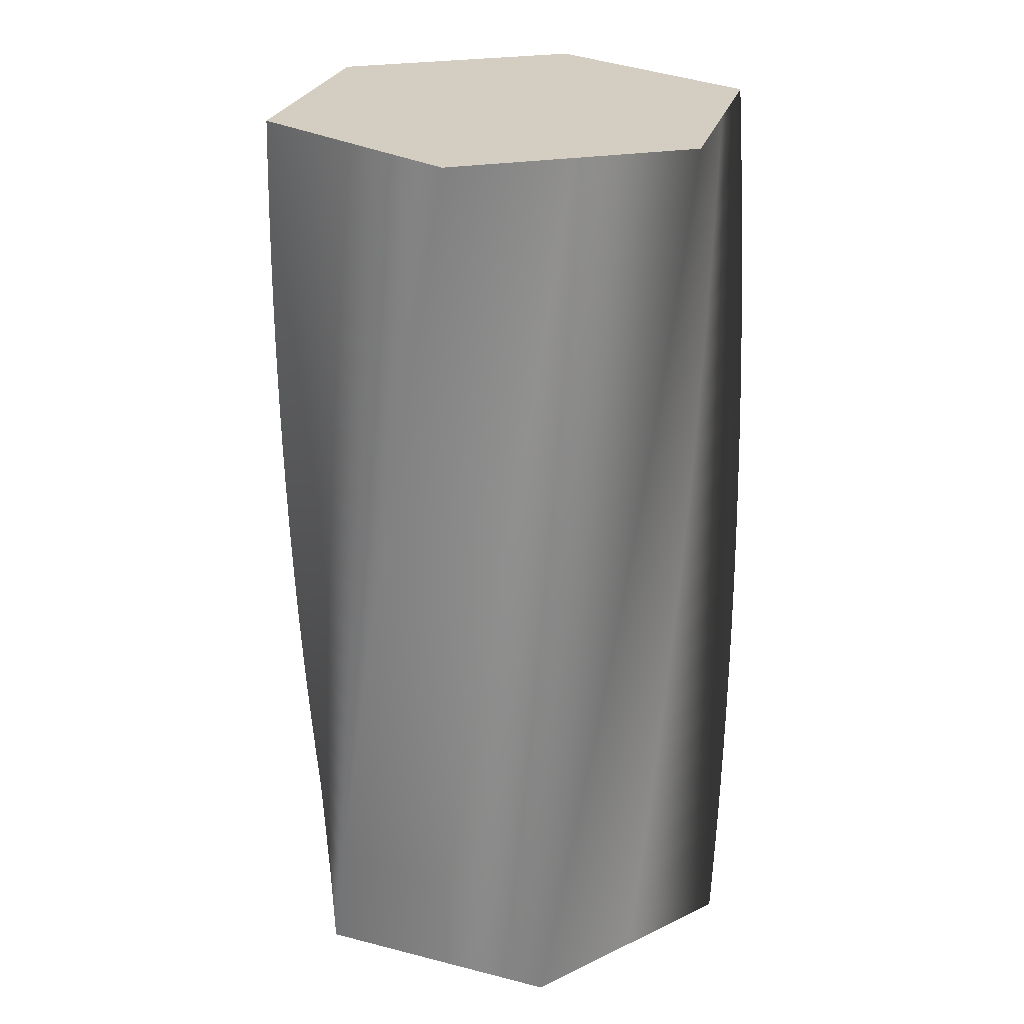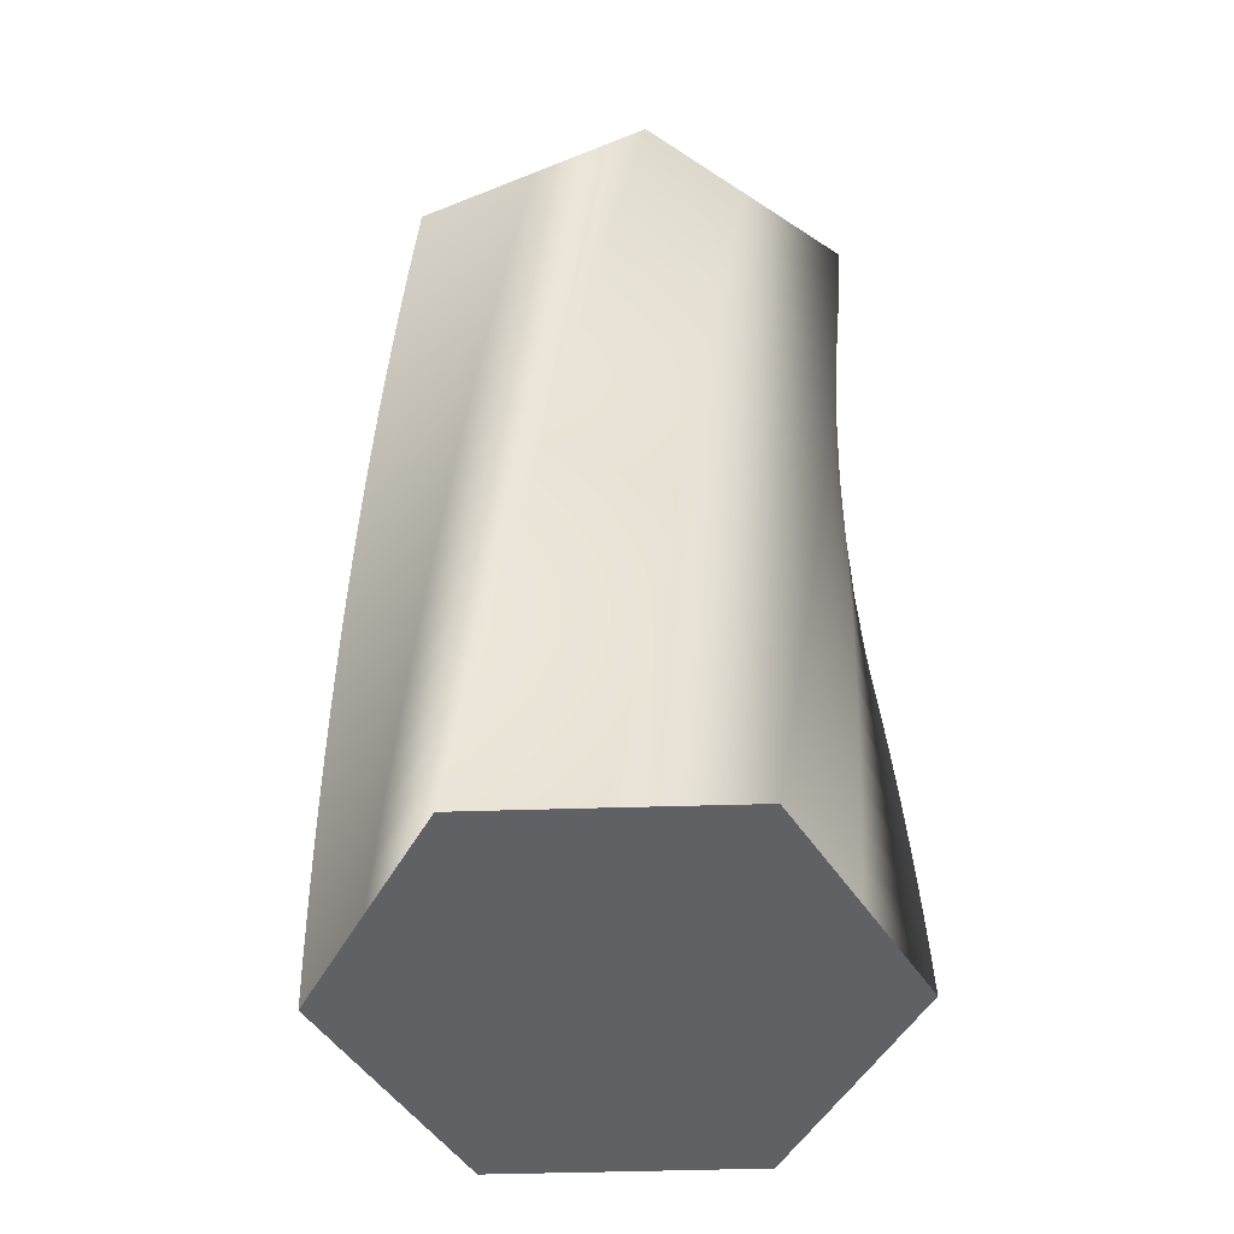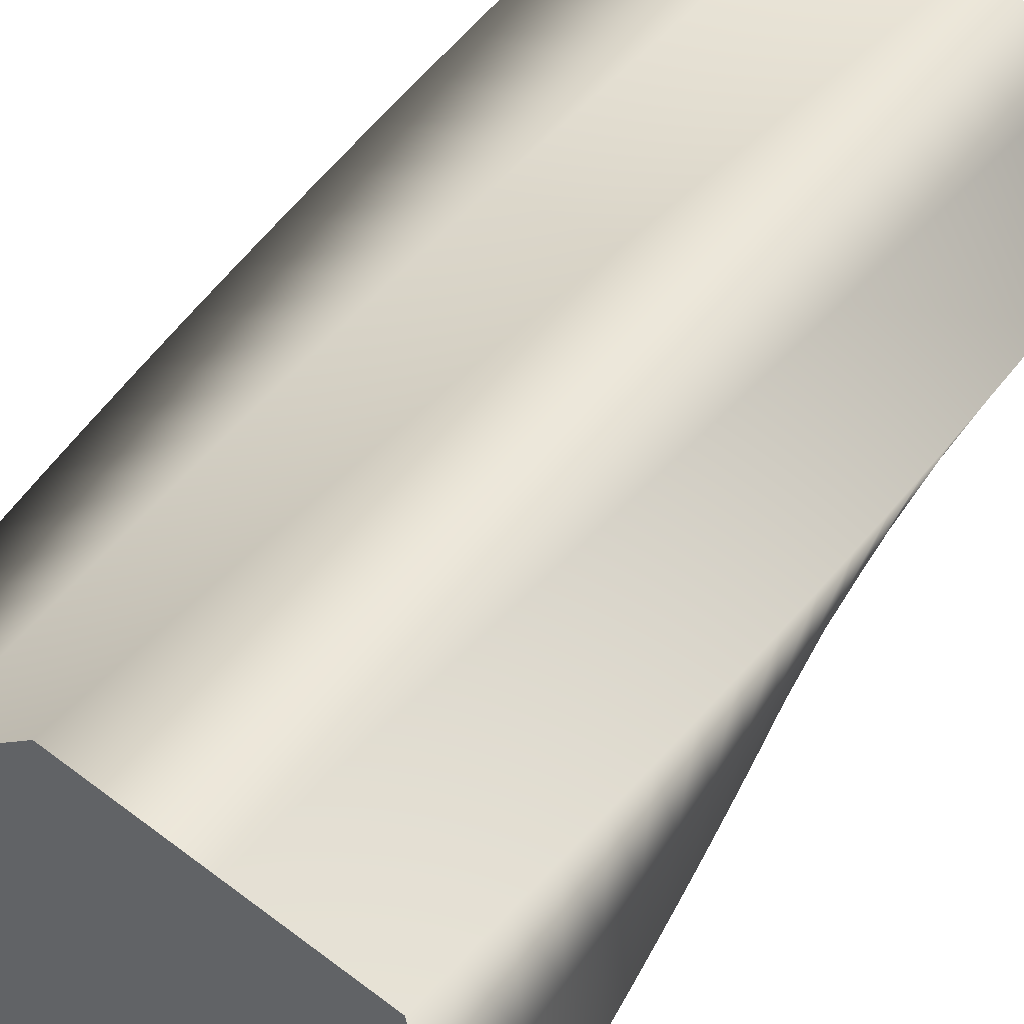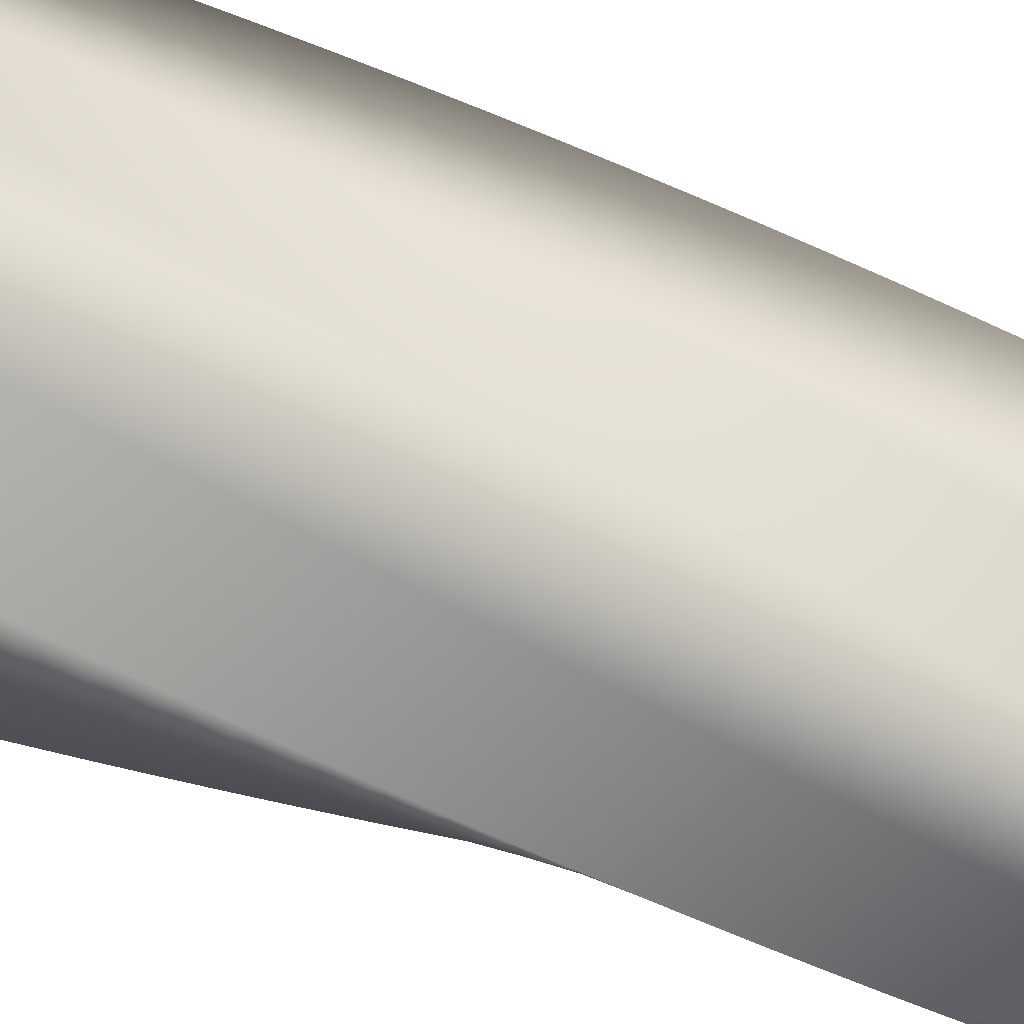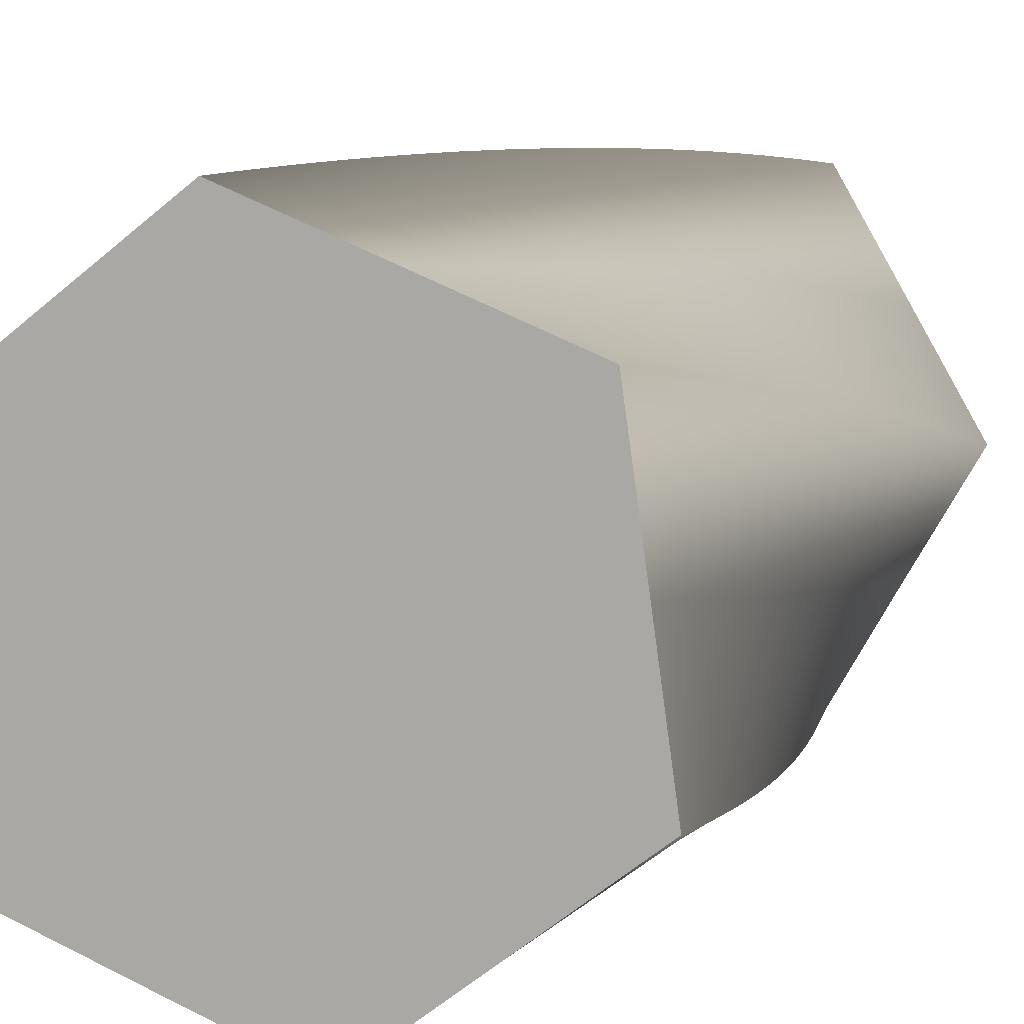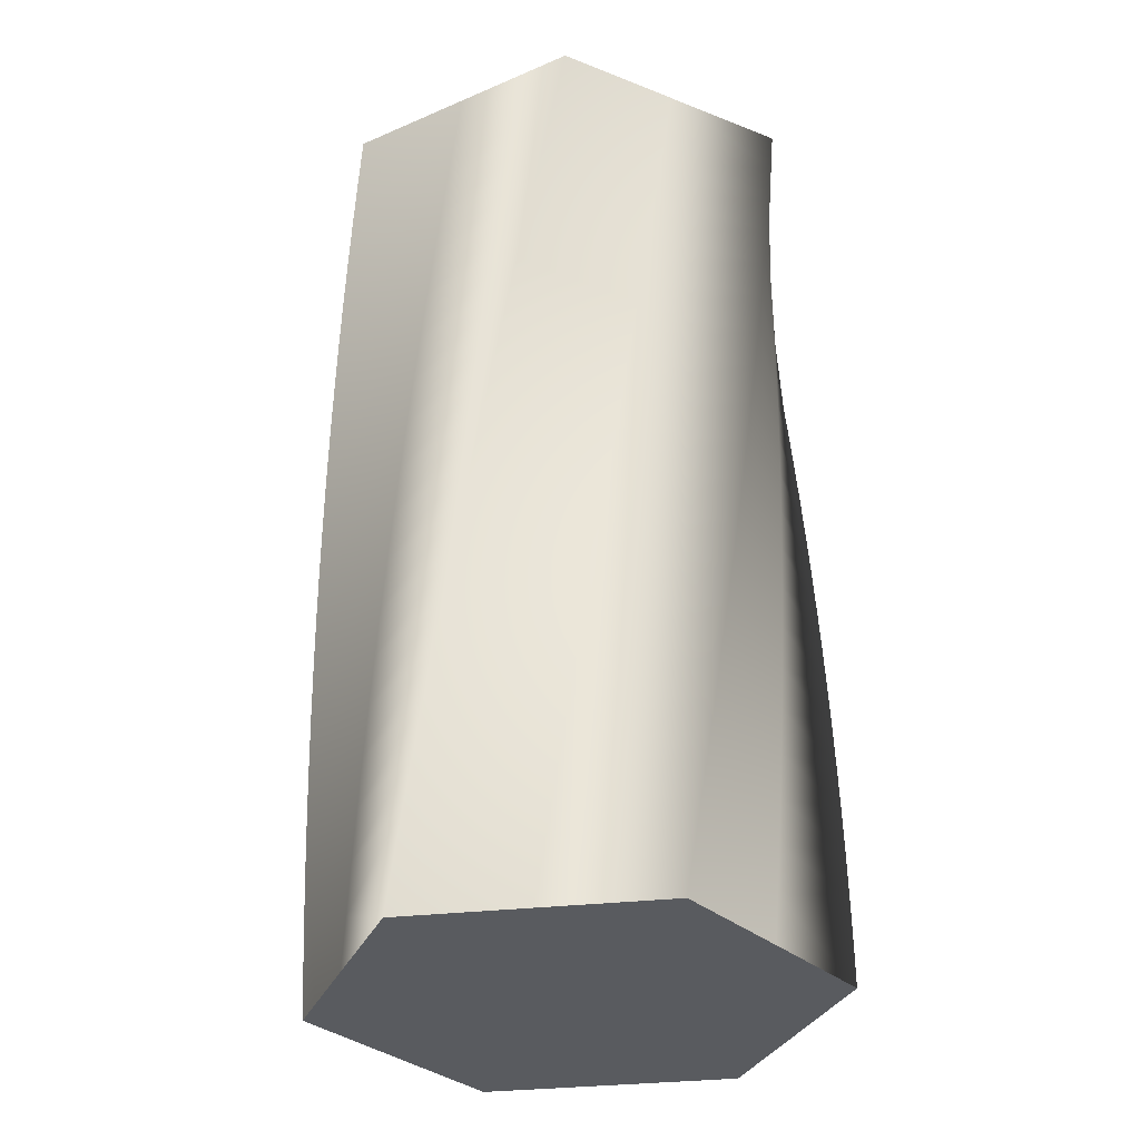
<metadata>
{"format":"obj","ext":"obj","renderer":"f3d","projection":"perspective","resolution":1024,"background":"white","views":[{"elev":24.9,"azim":-157.6,"up":"+Y"},{"elev":-49.2,"azim":2.0,"up":"+Y"},{"elev":49.2,"azim":-150.2,"up":"+Z"},{"elev":-47.7,"azim":-113.8,"up":"+Z"},{"elev":9.0,"azim":-163.3,"up":"+Z"},{"elev":-32.1,"azim":69.1,"up":"+Y"}]}
</metadata>
<code>
v 98.95 0 -0.08
v 74.21 0 -42.94
v 49.41 0 -85.74
v -0.08378 0 -85.74
v -49.55 0 -85.66
v -74.29 0 -42.8
v -98.95 0 0.08
v -74.21 0 42.94
v -49.41 0 85.74
v 0.08378 0 85.74
v 49.55 0 85.66
v 74.29 0 42.8
v 98.95 0 -0.08
v 98.89 19 -3.395
v 72.67 19 -45.37
v 46.39 19 -87.27
v -3.073 19 -85.54
v -52.5 19 -83.74
v -75.74 19 -40.04
v -98.89 19 3.672
v -72.66 19 45.64
v -46.38 19 87.55
v 3.078 19 85.82
v 52.51 19 84.01
v 75.74 19 40.32
v 98.89 19 -3.395
v 98.72 38 -6.706
v 71.04 38 -47.74
v 43.32 38 -88.7
v -6.054 38 -85.25
v -55.39 38 -81.72
v -77.09 38 -37.23
v -98.7 38 7.259
v -71.02 38 48.29
v -43.3 38 89.25
v 6.074 38 85.8
v 55.41 38 82.27
v 77.11 38 37.79
v 98.72 38 -6.706
v 98.43 57 -10.01
v 69.34 57 -50.05
v 40.2 57 -90.02
v -9.023 57 -84.84
v -58.21 57 -79.59
v -78.34 57 -34.38
v -98.38 57 10.84
v -69.29 57 50.88
v -40.15 57 90.85
v 9.067 57 85.67
v 58.25 57 80.42
v 78.38 57 35.21
v 98.43 57 -10.01
v 98.02 76 -13.3
v 67.55 76 -52.3
v 37.03 76 -91.23
v -11.98 76 -84.34
v -60.95 76 -77.38
v -79.49 76 -31.49
v -97.94 76 14.4
v -67.47 76 53.4
v -36.96 76 92.33
v 12.05 76 85.44
v 61.02 76 78.48
v 79.56 76 32.59
v 98.02 76 -13.3
v 97.5 95 -16.57
v 65.68 95 -54.49
v 33.83 95 -92.33
v -14.91 95 -83.73
v -63.61 95 -75.06
v -80.53 95 -28.56
v -97.38 95 17.95
v -65.56 95 55.86
v -33.71 95 93.7
v 15.03 95 85.11
v 63.73 95 76.44
v 80.66 95 29.93
v 97.5 95 -16.57
v 96.86 114 -19.83
v 63.75 114 -56.61
v 30.59 114 -93.31
v -17.82 114 -83.02
v -66.19 114 -72.66
v -81.48 114 -25.59
v -96.69 114 21.47
v -63.57 114 58.25
v -30.42 114 94.96
v 17.99 114 84.67
v 66.36 114 74.31
v 81.65 114 27.24
v 96.86 114 -19.83
v 96.11 133 -23.06
v 61.73 133 -58.66
v 27.32 133 -94.19
v -20.7 133 -82.21
v -68.68 133 -70.17
v -82.32 133 -22.59
v -95.88 133 24.97
v -61.5 133 60.58
v -27.08 133 96.1
v 20.94 133 84.13
v 68.91 133 72.08
v 82.56 133 24.51
v 96.11 133 -23.06
v 95.25 152 -26.26
v 59.65 152 -60.64
v 24.02 152 -94.94
v -23.56 152 -81.3
v -71.08 152 -67.59
v -83.06 152 -19.57
v -94.94 152 28.44
v -59.34 152 62.82
v -23.71 152 97.12
v 23.87 152 83.48
v 71.39 152 69.77
v 83.36 152 21.75
v 95.25 152 -26.26
v 94.28 171 -29.43
v 57.5 171 -62.55
v 20.69 171 -95.59
v -26.38 171 -80.29
v -73.4 171 -64.93
v -83.69 171 -16.52
v -93.89 171 31.88
v -57.11 171 64.99
v -20.3 171 98.03
v 26.77 171 82.74
v 73.79 171 67.38
v 84.08 171 18.97
v 94.28 171 -29.43
v 93.2 190 -32.57
v 55.29 190 -64.38
v 17.34 190 -96.11
v -29.16 190 -79.18
v -75.61 190 -62.19
v -84.21 190 -13.45
v -92.72 190 35.27
v -54.81 190 67.09
v -16.86 190 98.82
v 29.64 190 81.89
v 76.09 190 64.9
v 84.69 190 16.16
v 93.2 190 -32.57
v 92.01 209 -35.66
v 53.01 209 -66.13
v 13.98 209 -96.52
v -31.91 209 -77.98
v -77.74 209 -59.38
v -84.62 209 -10.37
v -91.43 209 38.63
v -52.43 209 69.1
v -13.4 209 99.48
v 32.48 209 80.94
v 78.32 209 62.34
v 85.2 209 13.33
v 92.01 209 -35.66
v 90.71 228 -38.71
v 50.67 228 -67.8
v 10.61 228 -96.81
v -34.61 228 -76.68
v -79.76 228 -56.49
v -84.93 228 -7.269
v -90.02 228 41.93
v -49.98 228 71.02
v -9.92 228 100
v 35.29 228 79.9
v 80.45 228 59.71
v 85.62 228 10.49
v 90.71 228 -38.71
v 89.31 247 -41.72
v 48.28 247 -69.39
v 7.225 247 -96.98
v -37.26 247 -75.29
v -81.68 247 -53.53
v -85.13 247 -4.162
v -88.5 247 45.19
v -47.47 247 72.86
v -6.421 247 100.5
v 38.06 247 78.76
v 82.48 247 57
v 85.94 247 7.632
v 89.31 247 -41.72
v 87.8 266 -44.67
v 45.83 266 -70.9
v 3.838 266 -97.04
v -39.86 266 -73.8
v -83.5 266 -50.51
v -85.22 266 -1.051
v -86.87 266 48.38
v -44.9 266 74.61
v -2.909 266 100.8
v 40.79 266 77.52
v 84.42 266 54.23
v 86.15 266 4.766
v 87.8 266 -44.67
v 86.19 285 -47.57
v 43.33 285 -72.31
v 0.4519 285 -96.98
v -42.41 285 -72.23
v -85.2 285 -47.43
v -85.2 285 2.062
v -85.12 285 51.52
v -42.26 285 76.27
v 0.6119 285 100.9
v 43.47 285 76.19
v 86.27 285 51.39
v 86.27 285 1.895
v 86.19 285 -47.57
v 84.48 304 -50.41
v 40.78 304 -73.64
v -2.93 304 -96.79
v -44.9 304 -70.57
v -86.81 304 -44.29
v -85.08 304 5.173
v -83.27 304 54.6
v -39.57 304 77.84
v 4.137 304 101
v 46.11 304 74.76
v 88.01 304 48.48
v 86.28 304 -0.9789
v 84.48 304 -50.41
v 82.67 323 -53.19
v 38.19 323 -74.88
v -6.304 323 -96.49
v -47.33 323 -68.82
v -88.3 323 -41.09
v -84.84 323 8.277
v -81.31 323 57.61
v -36.83 323 79.31
v 7.661 323 100.9
v 48.69 323 73.24
v 89.65 323 45.52
v 86.2 323 -3.851
v 82.67 323 -53.19
v 80.77 342 -55.9
v 35.55 342 -76.03
v -9.665 342 -96.08
v -49.7 342 -66.99
v -89.67 342 -37.85
v -84.5 342 11.37
v -79.25 342 60.55
v -34.04 342 80.68
v 11.18 342 100.7
v 51.22 342 71.64
v 91.19 342 42.5
v 86.02 342 -6.719
v 80.77 342 -55.9
v 78.77 361 -58.55
v 32.88 361 -77.09
v -13.01 361 -95.54
v -52.01 361 -65.07
v -90.94 361 -34.56
v -84.05 361 14.45
v -77.09 361 63.42
v -31.2 361 81.96
v 14.69 361 100.4
v 53.69 361 69.95
v 92.62 361 39.43
v 85.73 361 -9.579
v 78.77 361 -58.55
v 64.03 361 -19.19
v 47.65 361 21.35
v 31.27 361 61.89
v 17.22 361 -38.11
v 0.8411 361 2.436
v -15.54 361 42.98
v -29.59 361 -57.02
v -45.97 361 -16.48
v -62.35 361 24.06
v 78.77 361 -58.55
v 32.88 361 -77.09
v -13.01 361 -95.54
v -52.01 361 -65.07
v -90.94 361 -34.56
v -84.05 361 14.45
v -77.09 361 63.42
v -31.2 361 81.96
v 14.69 361 100.4
v 53.69 361 69.95
v 92.62 361 39.43
v 85.73 361 -9.579
v -50.49 0 -43.73
v -50.49 0 0
v -50.49 0 43.73
v 0 0 -43.73
v 0 0 0
v 0 0 43.73
v 50.49 0 -43.73
v 50.49 0 0
v 50.49 0 43.73
v 98.95 0 -0.08
v 74.29 0 42.8
v 49.55 0 85.66
v 0.08378 0 85.74
v -49.41 0 85.74
v -74.21 0 42.94
v -98.95 0 0.08
v -74.29 0 -42.8
v -49.55 0 -85.66
v -0.08378 0 -85.74
v 49.41 0 -85.74
v 74.21 0 -42.94
f 28 27 14 15
f 29 28 15 16
f 30 29 16 17
f 31 30 17 18
f 32 31 18 19
f 33 32 19 20
f 34 33 20 21
f 35 34 21 22
f 36 35 22 23
f 37 36 23 24
f 38 37 24 25
f 39 38 25 26
f 41 40 27 28
f 42 41 28 29
f 43 42 29 30
f 44 43 30 31
f 45 44 31 32
f 46 45 32 33
f 47 46 33 34
f 48 47 34 35
f 49 48 35 36
f 50 49 36 37
f 51 50 37 38
f 52 51 38 39
f 54 53 40 41
f 55 54 41 42
f 56 55 42 43
f 57 56 43 44
f 58 57 44 45
f 59 58 45 46
f 60 59 46 47
f 61 60 47 48
f 62 61 48 49
f 63 62 49 50
f 64 63 50 51
f 65 64 51 52
f 67 66 53 54
f 68 67 54 55
f 69 68 55 56
f 70 69 56 57
f 71 70 57 58
f 72 71 58 59
f 73 72 59 60
f 74 73 60 61
f 75 74 61 62
f 76 75 62 63
f 77 76 63 64
f 78 77 64 65
f 80 79 66 67
f 81 80 67 68
f 82 81 68 69
f 83 82 69 70
f 84 83 70 71
f 85 84 71 72
f 86 85 72 73
f 87 86 73 74
f 88 87 74 75
f 89 88 75 76
f 90 89 76 77
f 91 90 77 78
f 93 92 79 80
f 94 93 80 81
f 95 94 81 82
f 96 95 82 83
f 97 96 83 84
f 98 97 84 85
f 99 98 85 86
f 100 99 86 87
f 101 100 87 88
f 102 101 88 89
f 103 102 89 90
f 104 103 90 91
f 106 105 92 93
f 107 106 93 94
f 108 107 94 95
f 109 108 95 96
f 110 109 96 97
f 111 110 97 98
f 112 111 98 99
f 113 112 99 100
f 114 113 100 101
f 115 114 101 102
f 116 115 102 103
f 117 116 103 104
f 119 118 105 106
f 120 119 106 107
f 121 120 107 108
f 122 121 108 109
f 123 122 109 110
f 124 123 110 111
f 125 124 111 112
f 126 125 112 113
f 127 126 113 114
f 128 127 114 115
f 129 128 115 116
f 130 129 116 117
f 132 131 118 119
f 133 132 119 120
f 134 133 120 121
f 135 134 121 122
f 136 135 122 123
f 137 136 123 124
f 138 137 124 125
f 139 138 125 126
f 140 139 126 127
f 141 140 127 128
f 142 141 128 129
f 143 142 129 130
f 145 144 131 132
f 146 145 132 133
f 147 146 133 134
f 148 147 134 135
f 149 148 135 136
f 150 149 136 137
f 151 150 137 138
f 152 151 138 139
f 153 152 139 140
f 154 153 140 141
f 155 154 141 142
f 156 155 142 143
f 158 157 144 145
f 159 158 145 146
f 160 159 146 147
f 161 160 147 148
f 162 161 148 149
f 163 162 149 150
f 164 163 150 151
f 165 164 151 152
f 166 165 152 153
f 167 166 153 154
f 168 167 154 155
f 169 168 155 156
f 171 170 157 158
f 172 171 158 159
f 173 172 159 160
f 174 173 160 161
f 175 174 161 162
f 176 175 162 163
f 177 176 163 164
f 178 177 164 165
f 179 178 165 166
f 180 179 166 167
f 181 180 167 168
f 182 181 168 169
f 184 183 170 171
f 185 184 171 172
f 186 185 172 173
f 187 186 173 174
f 188 187 174 175
f 189 188 175 176
f 190 189 176 177
f 191 190 177 178
f 192 191 178 179
f 193 192 179 180
f 194 193 180 181
f 195 194 181 182
f 197 196 183 184
f 198 197 184 185
f 199 198 185 186
f 200 199 186 187
f 201 200 187 188
f 202 201 188 189
f 203 202 189 190
f 204 203 190 191
f 205 204 191 192
f 206 205 192 193
f 207 206 193 194
f 208 207 194 195
f 210 209 196 197
f 211 210 197 198
f 212 211 198 199
f 213 212 199 200
f 214 213 200 201
f 215 214 201 202
f 216 215 202 203
f 217 216 203 204
f 218 217 204 205
f 219 218 205 206
f 220 219 206 207
f 221 220 207 208
f 223 222 209 210
f 224 223 210 211
f 225 224 211 212
f 226 225 212 213
f 227 226 213 214
f 228 227 214 215
f 229 228 215 216
f 230 229 216 217
f 231 230 217 218
f 232 231 218 219
f 233 232 219 220
f 234 233 220 221
f 236 235 222 223
f 237 236 223 224
f 238 237 224 225
f 239 238 225 226
f 240 239 226 227
f 241 240 227 228
f 242 241 228 229
f 243 242 229 230
f 244 243 230 231
f 245 244 231 232
f 246 245 232 233
f 247 246 233 234
f 2 15 14 1
f 3 16 15 2
f 5 18 17 4
f 6 19 18 5
f 4 17 16 3
f 7 20 19 6
f 9 22 21 8
f 10 23 22 9
f 12 25 24 11
f 13 26 25 12
f 11 24 23 10
f 20 7 8 21
f 236 249 248 235
f 237 250 249 236
f 239 252 251 238
f 240 253 252 239
f 238 251 250 237
f 241 254 253 240
f 243 256 255 242
f 244 257 256 243
f 246 259 258 245
f 247 260 259 246
f 245 258 257 244
f 254 241 242 255
f 265 262 261 264
f 266 263 262 265
f 268 265 264 267
f 269 266 265 268
f 281 262 280
f 264 261 270
f 281 270 261
f 271 264 270
f 261 262 281
f 263 279 262
f 280 262 279
f 277 278 266
f 278 263 266
f 279 263 278
f 264 272 267
f 268 267 273
f 272 273 267
f 274 268 273
f 277 266 276
f 269 276 266
f 269 268 275
f 276 269 275
f 268 274 275
f 264 271 272
f 286 283 282 285
f 287 284 283 286
f 289 286 285 288
f 290 287 286 289
f 282 283 298
f 299 282 298
f 285 299 300
f 301 285 300
f 282 299 285
f 283 296 297
f 287 295 284
f 296 284 295
f 296 283 284
f 283 297 298
f 302 288 301
f 291 289 302
f 288 302 289
f 292 289 291
f 295 287 294
f 293 294 287
f 292 293 290
f 287 290 293
f 290 289 292
f 301 288 285

</code>
